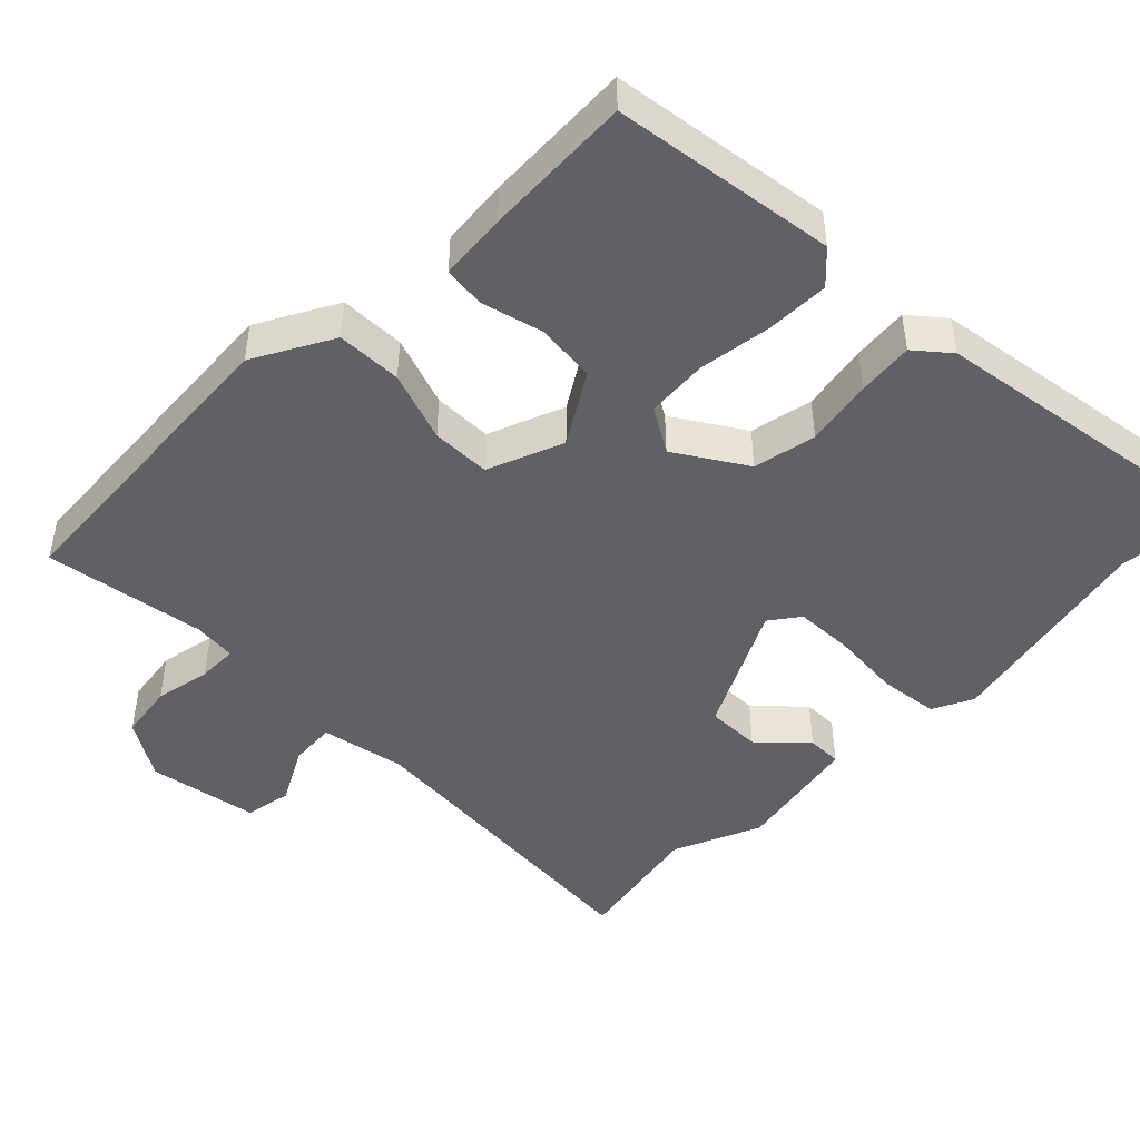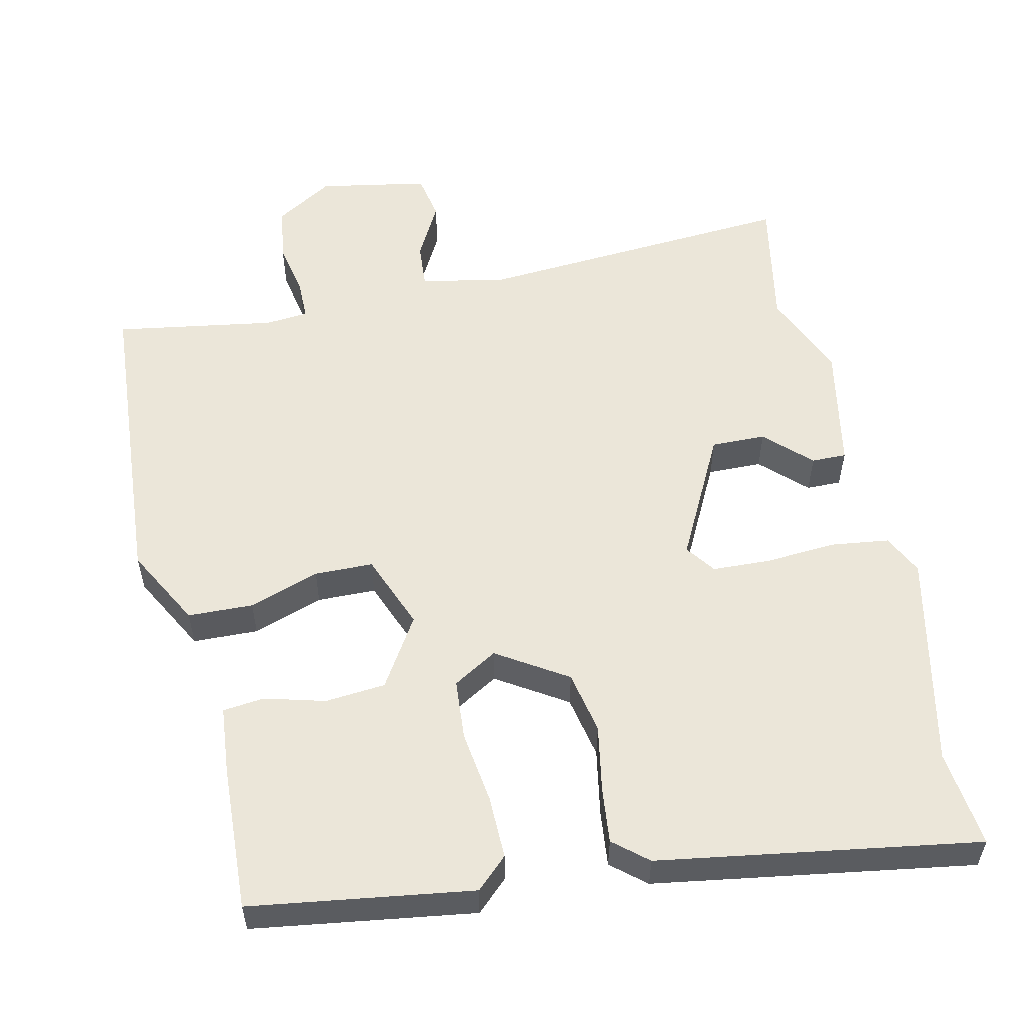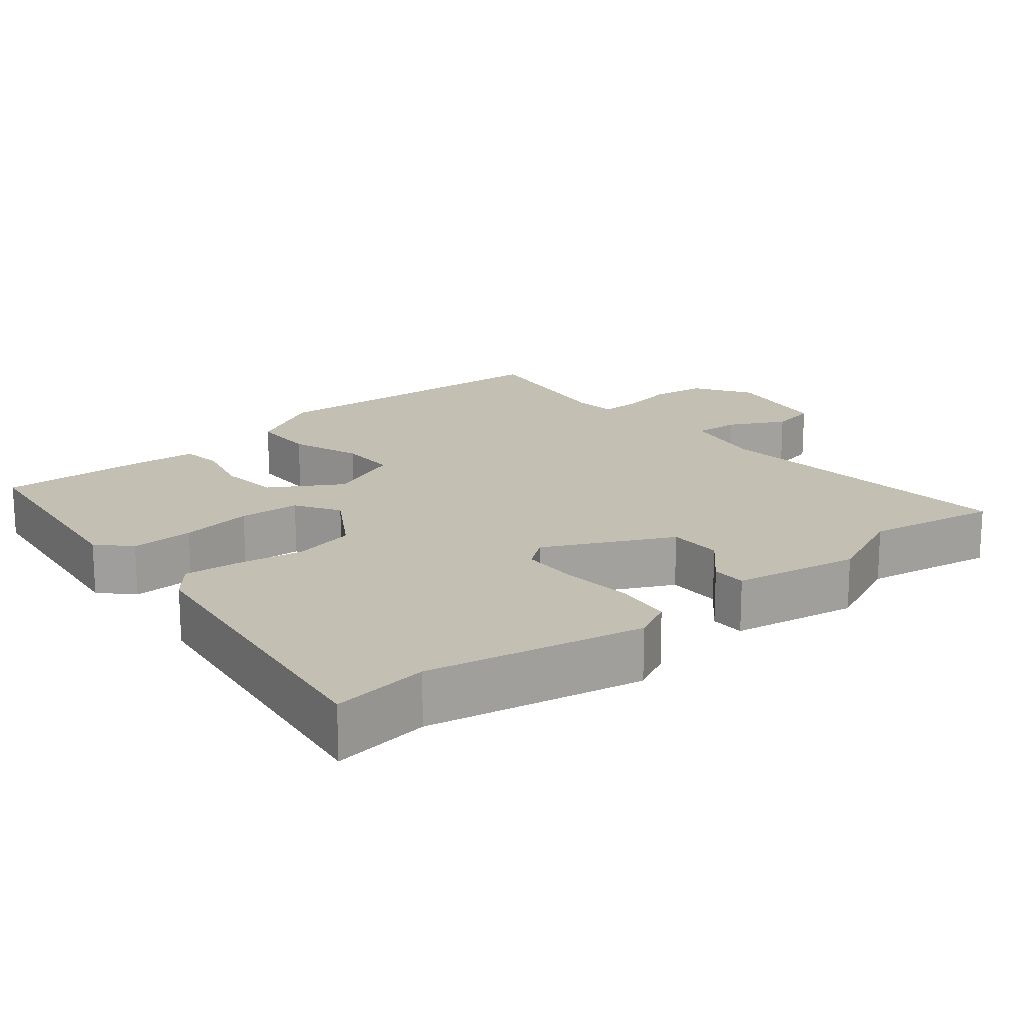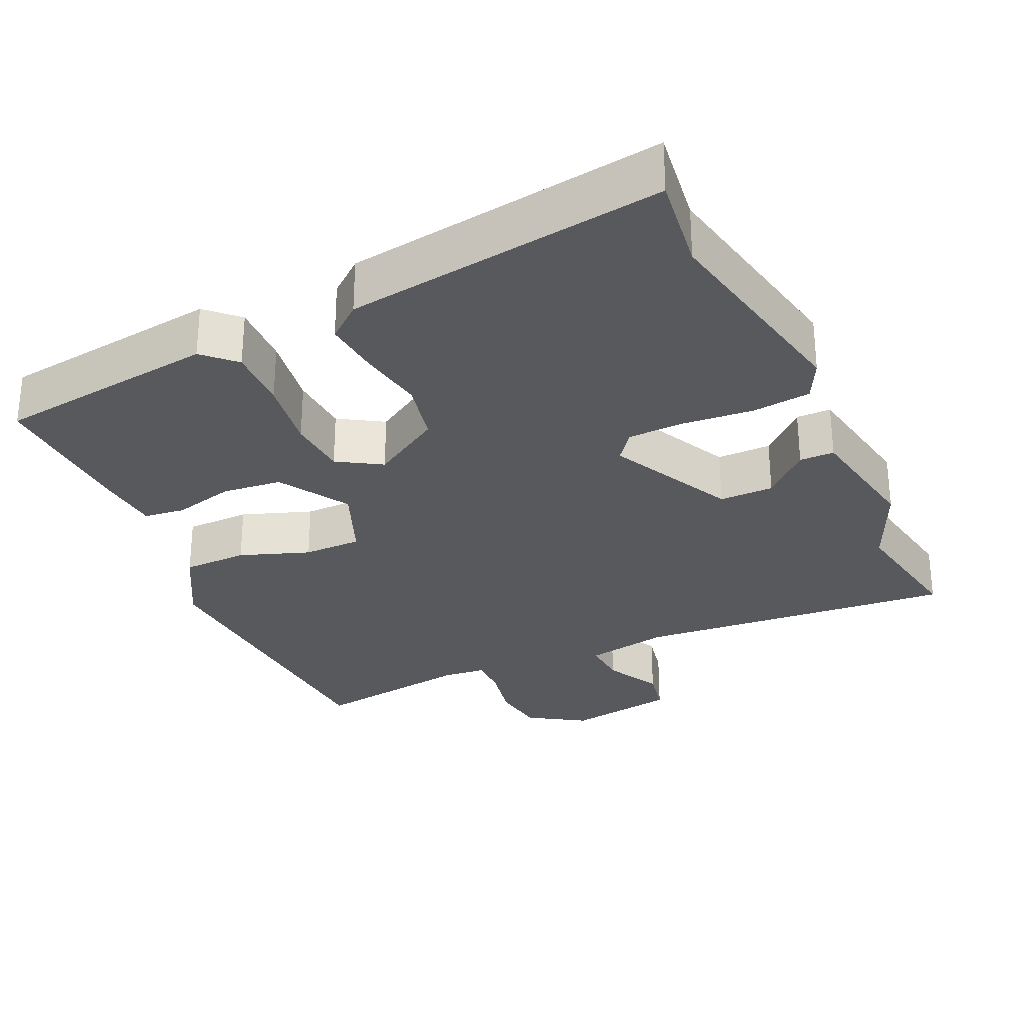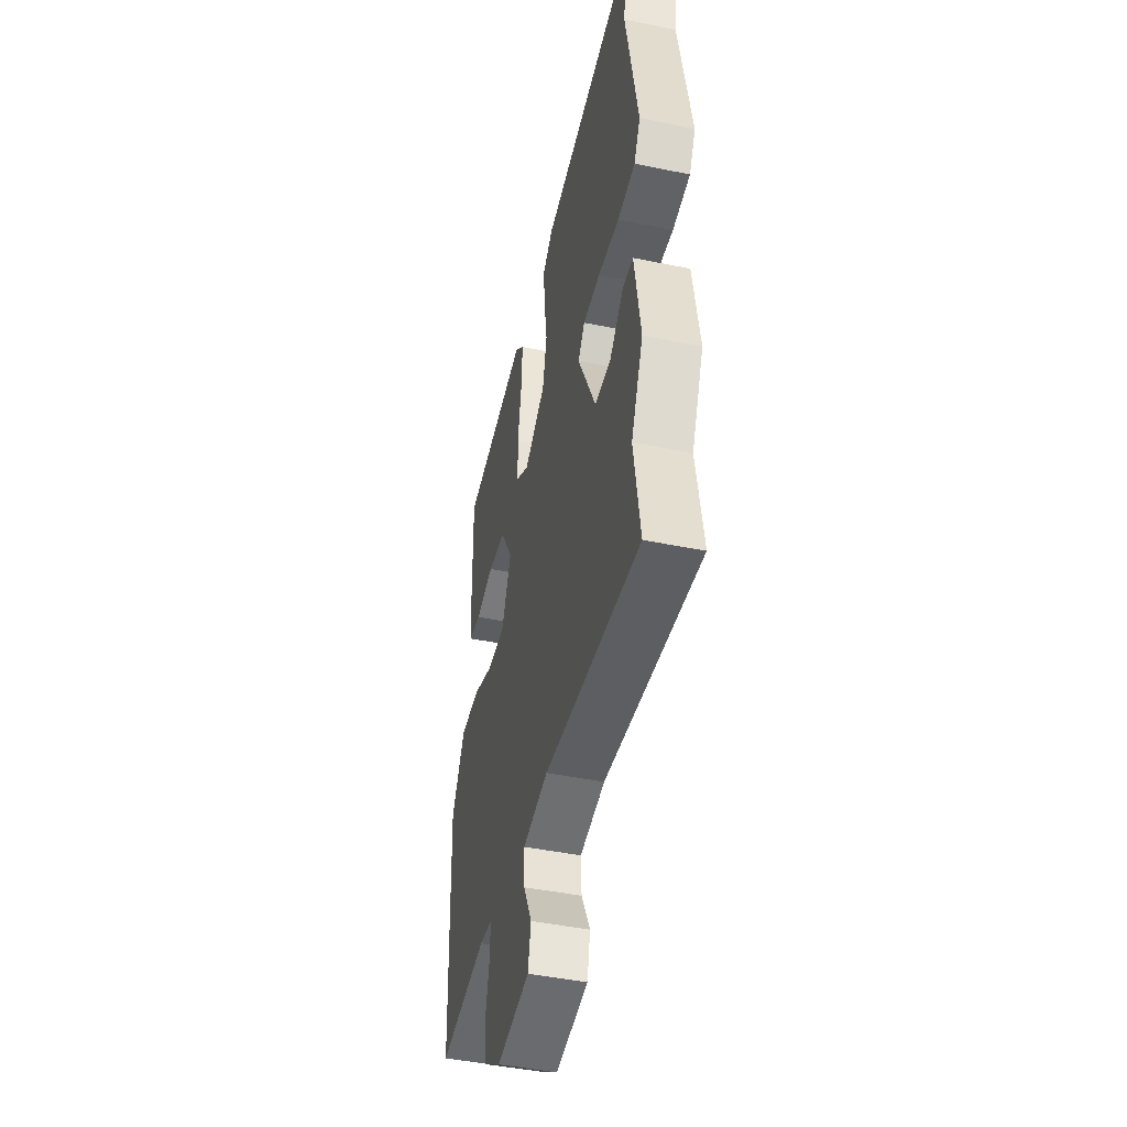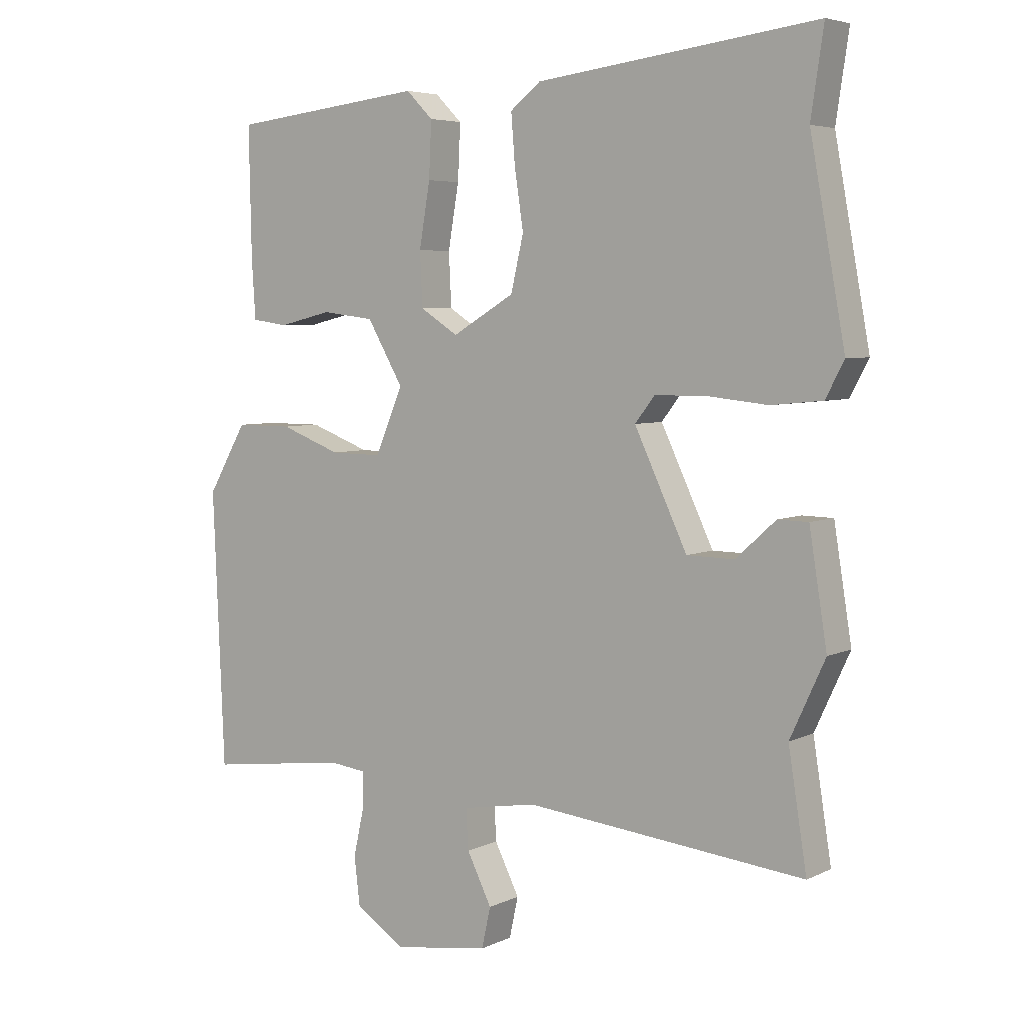
<metadata>
{"format":"obj","ext":"obj","renderer":"f3d","projection":"perspective","resolution":1024,"background":"white","views":[{"elev":-46.9,"azim":-43.4,"up":"+Y"},{"elev":55.4,"azim":-10.8,"up":"+Y"},{"elev":17.9,"azim":51.4,"up":"+Y"},{"elev":-29.3,"azim":25.6,"up":"+Y"},{"elev":-44.9,"azim":76.6,"up":"+Z"},{"elev":5.2,"azim":35.2,"up":"+Z"}]}
</metadata>
<code>
v -0.529 0.07 -0.487
v -0.547 0.07 -0.056
v -0.485 0.07 0.051
v -0.395 0.07 0.051
v -0.299 0.07 0.015
v -0.218 0.07 0.014
v -0.174 0.07 0.117
v -0.231 0.07 0.215
v -0.314 0.07 0.225
v -0.398 0.07 0.205
v -0.455 0.07 0.213
v -0.461 0.07 0.306
v -0.465 0.07 0.509
v -0.158 0.07 0.544
v -0.116 0.07 0.502
v -0.12 0.07 0.415
v -0.137 0.07 0.315
v -0.133 0.07 0.231
v -0.073 0.07 0.193
v 0.025 0.07 0.251
v 0.045 0.07 0.337
v 0.031 0.07 0.43
v 0.025 0.07 0.507
v 0.073 0.07 0.545
v 0.515 0.07 0.601
v 0.495 0.07 0.467
v 0.55 0.07 0.168
v 0.521 0.07 0.113
v 0.44 0.07 0.105
v 0.343 0.07 0.115
v 0.263 0.07 0.114
v 0.232 0.07 0.074
v 0.315 0.07 -0.101
v 0.39 0.07 -0.102
v 0.453 0.07 -0.045
v 0.501 0.07 -0.046
v 0.529 0.07 -0.22
v 0.474 0.07 -0.339
v 0.503 0.07 -0.521
v 0.062 0.07 -0.476
v -0.055 0.07 -0.496
v -0.052 0.07 -0.559
v -0.013 0.07 -0.637
v -0.027 0.07 -0.701
v -0.179 0.07 -0.724
v -0.257 0.07 -0.673
v -0.266 0.07 -0.597
v -0.249 0.07 -0.52
v -0.248 0.07 -0.465
v -0.307 0.07 -0.458
v -0.529 0 -0.487
v -0.547 0 -0.056
v -0.485 0 0.051
v -0.395 0 0.051
v -0.299 0 0.015
v -0.218 0 0.014
v -0.174 0 0.117
v -0.231 0 0.215
v -0.314 0 0.225
v -0.398 0 0.205
v -0.455 0 0.213
v -0.461 0 0.306
v -0.465 0 0.509
v -0.158 0 0.544
v -0.116 0 0.502
v -0.12 0 0.415
v -0.137 0 0.315
v -0.133 0 0.231
v -0.073 0 0.193
v 0.025 0 0.251
v 0.045 0 0.337
v 0.031 0 0.43
v 0.025 0 0.507
v 0.073 0 0.545
v 0.515 0 0.601
v 0.495 0 0.467
v 0.55 0 0.168
v 0.521 0 0.113
v 0.44 0 0.105
v 0.343 0 0.115
v 0.263 0 0.114
v 0.232 0 0.074
v 0.315 0 -0.101
v 0.39 0 -0.102
v 0.453 0 -0.045
v 0.501 0 -0.046
v 0.529 0 -0.22
v 0.474 0 -0.339
v 0.503 0 -0.521
v 0.062 0 -0.476
v -0.055 0 -0.496
v -0.052 0 -0.559
v -0.013 0 -0.637
v -0.027 0 -0.701
v -0.179 0 -0.724
v -0.257 0 -0.673
v -0.266 0 -0.597
v -0.249 0 -0.52
v -0.248 0 -0.465
v -0.307 0 -0.458
f 46 47 48
f 45 46 48
f 44 45 48
f 43 44 48
f 42 43 48
f 41 42 48 49
f 40 41 49
f 38 39 40
f 37 38 40
f 36 37 40
f 35 36 40
f 34 35 40
f 40 49 50
f 34 40 50
f 33 34 50
f 28 29 30
f 27 28 30
f 26 27 30
f 26 30 31
f 25 26 31
f 24 25 31
f 23 24 31
f 22 23 31
f 21 22 31
f 20 21 31 32
f 15 16 17
f 14 15 17
f 13 14 17
f 12 13 17
f 11 12 17
f 10 11 17
f 9 10 17
f 8 9 17 18
f 7 8 18 19
f 3 4 5
f 2 3 5
f 1 2 5
f 50 1 5
f 50 5 6
f 32 33 50
f 20 32 50
f 19 20 50
f 7 19 50
f 6 7 50
f 98 97 96
f 98 96 95
f 98 95 94
f 98 94 93
f 98 93 92
f 99 98 92 91
f 99 91 90
f 90 89 88
f 90 88 87
f 90 87 86
f 90 86 85
f 90 85 84
f 100 99 90
f 100 90 84
f 100 84 83
f 80 79 78
f 80 78 77
f 80 77 76
f 81 80 76
f 81 76 75
f 81 75 74
f 81 74 73
f 81 73 72
f 81 72 71
f 82 81 71 70
f 67 66 65
f 67 65 64
f 67 64 63
f 67 63 62
f 67 62 61
f 67 61 60
f 67 60 59
f 68 67 59 58
f 69 68 58 57
f 55 54 53
f 55 53 52
f 55 52 51
f 55 51 100
f 56 55 100
f 100 83 82
f 100 82 70
f 100 70 69
f 100 69 57
f 100 57 56
f 1 51 52 2
f 2 52 53 3
f 3 53 54 4
f 4 54 55 5
f 5 55 56 6
f 6 56 57 7
f 7 57 58 8
f 8 58 59 9
f 9 59 60 10
f 10 60 61 11
f 11 61 62 12
f 12 62 63 13
f 13 63 64 14
f 14 64 65 15
f 15 65 66 16
f 16 66 67 17
f 17 67 68 18
f 18 68 69 19
f 19 69 70 20
f 20 70 71 21
f 21 71 72 22
f 22 72 73 23
f 23 73 74 24
f 24 74 75 25
f 25 75 76 26
f 26 76 77 27
f 27 77 78 28
f 28 78 79 29
f 29 79 80 30
f 30 80 81 31
f 31 81 82 32
f 32 82 83 33
f 33 83 84 34
f 34 84 85 35
f 35 85 86 36
f 36 86 87 37
f 37 87 88 38
f 38 88 89 39
f 39 89 90 40
f 40 90 91 41
f 41 91 92 42
f 42 92 93 43
f 43 93 94 44
f 44 94 95 45
f 45 95 96 46
f 46 96 97 47
f 47 97 98 48
f 48 98 99 49
f 49 99 100 50
f 50 100 51 1

</code>
